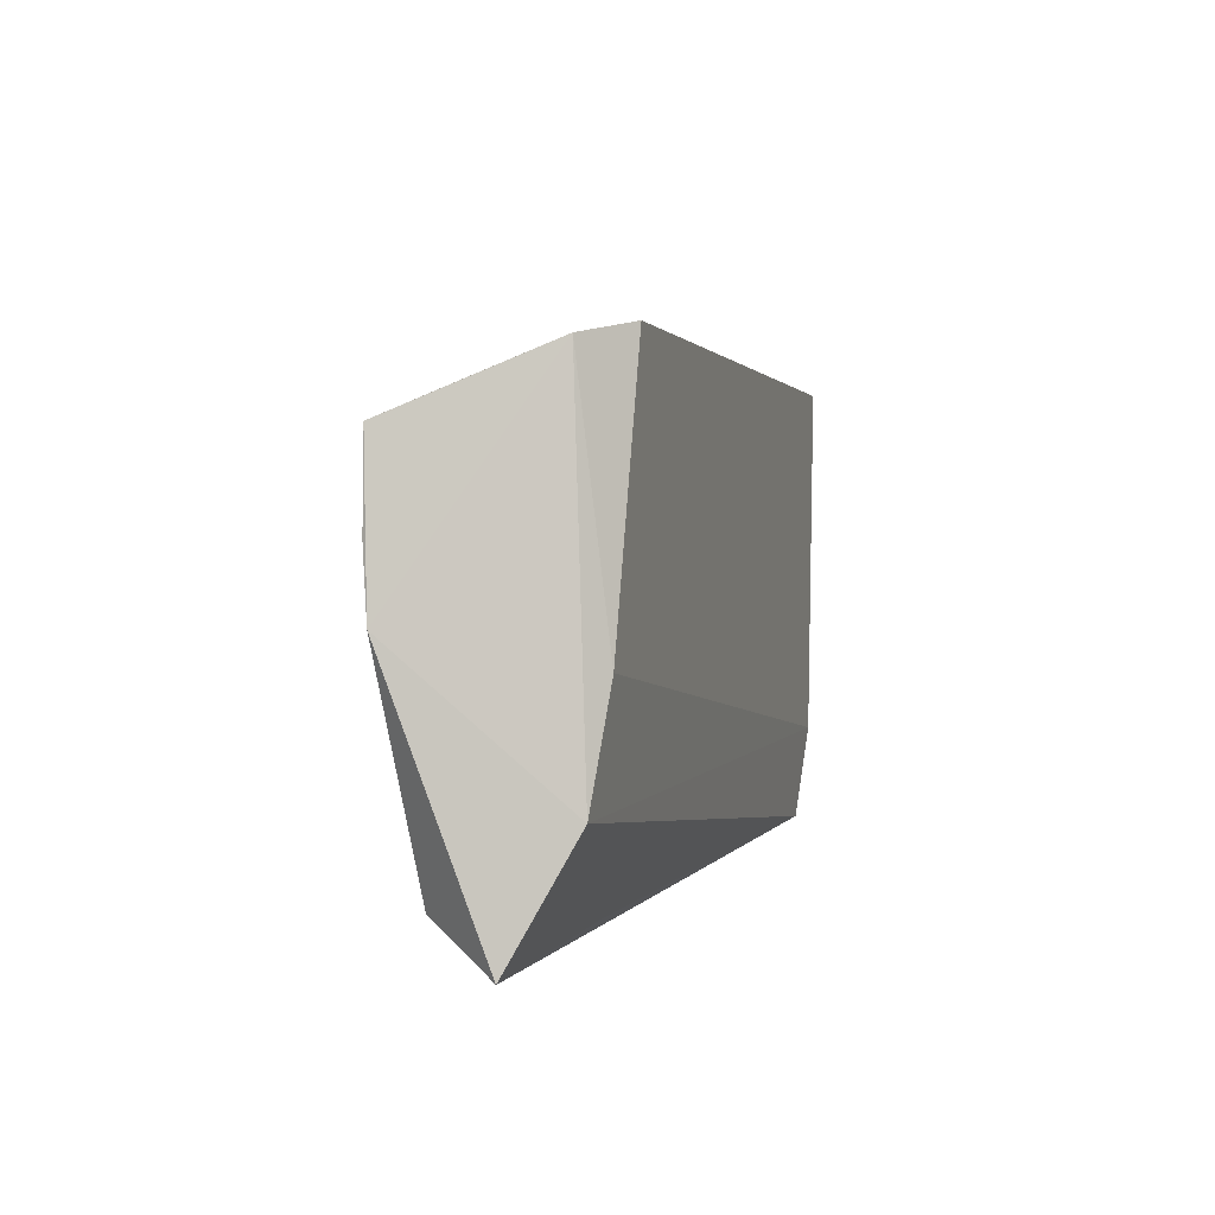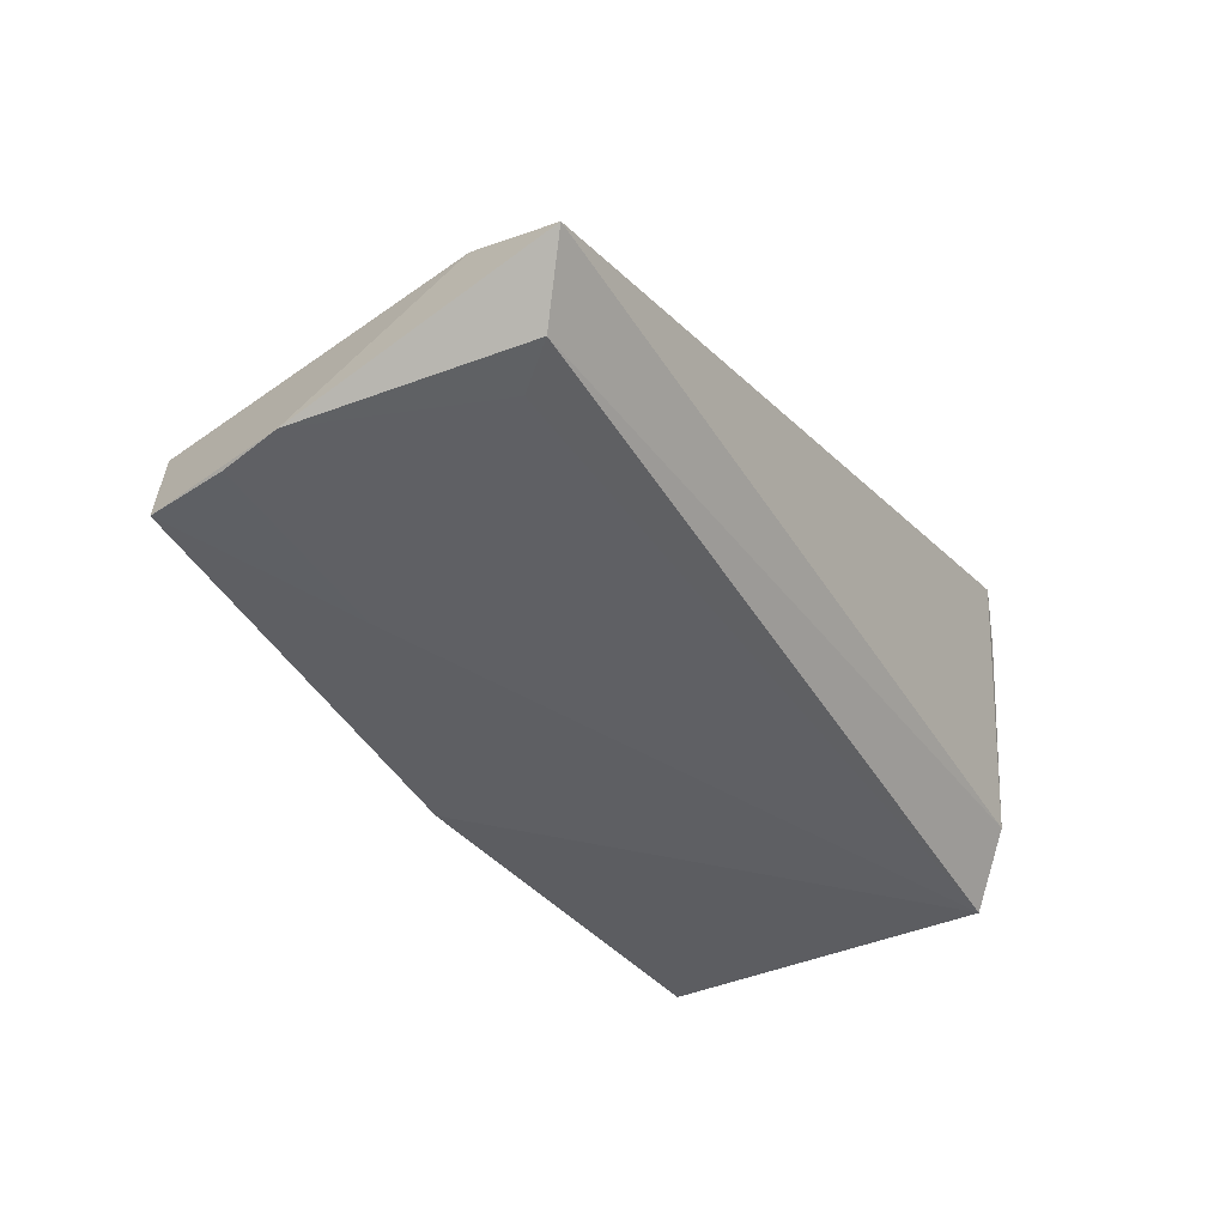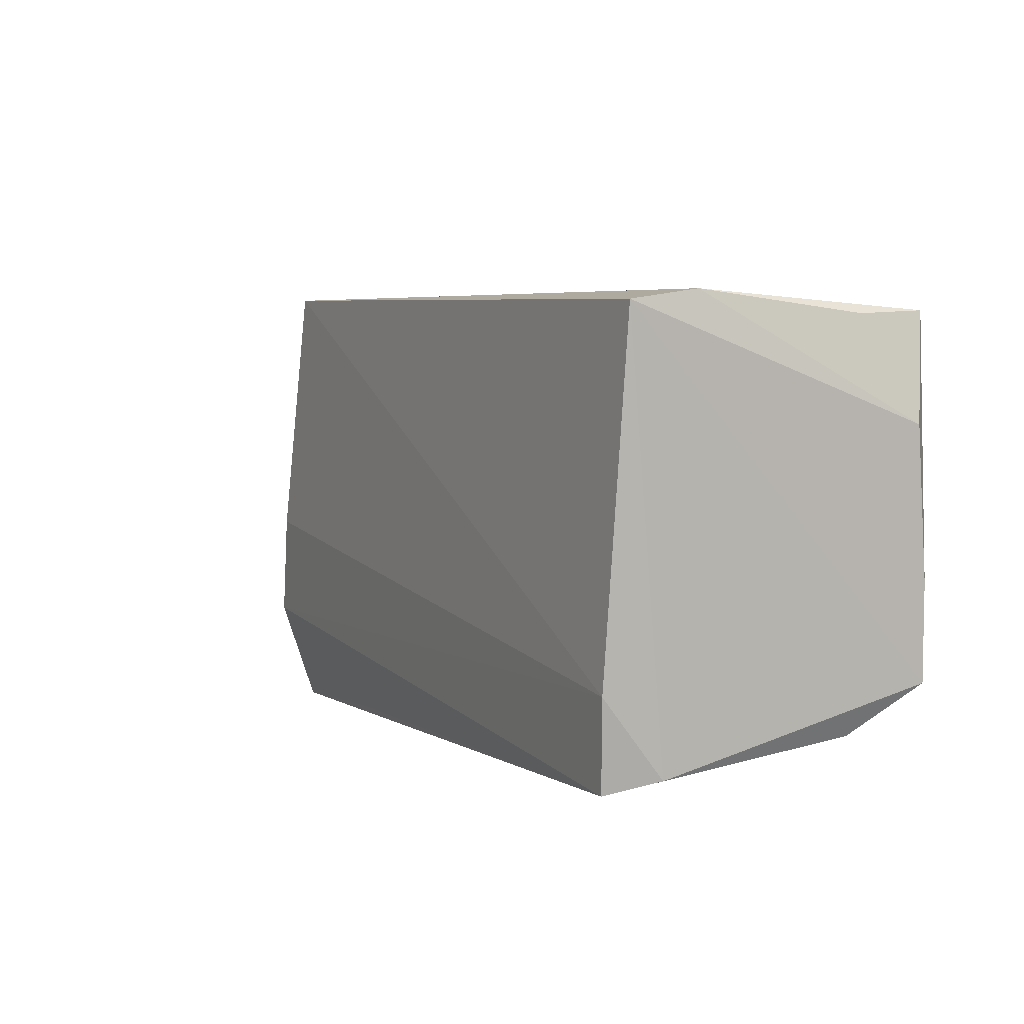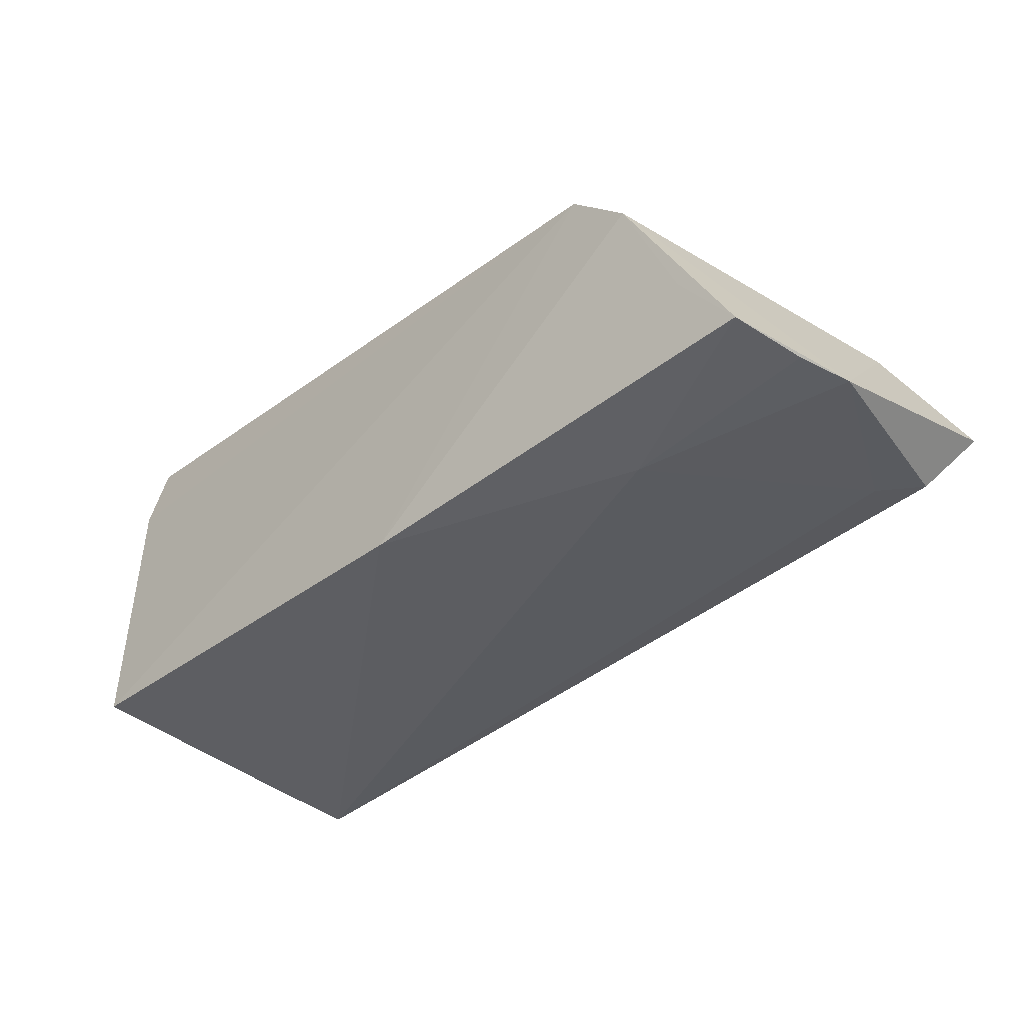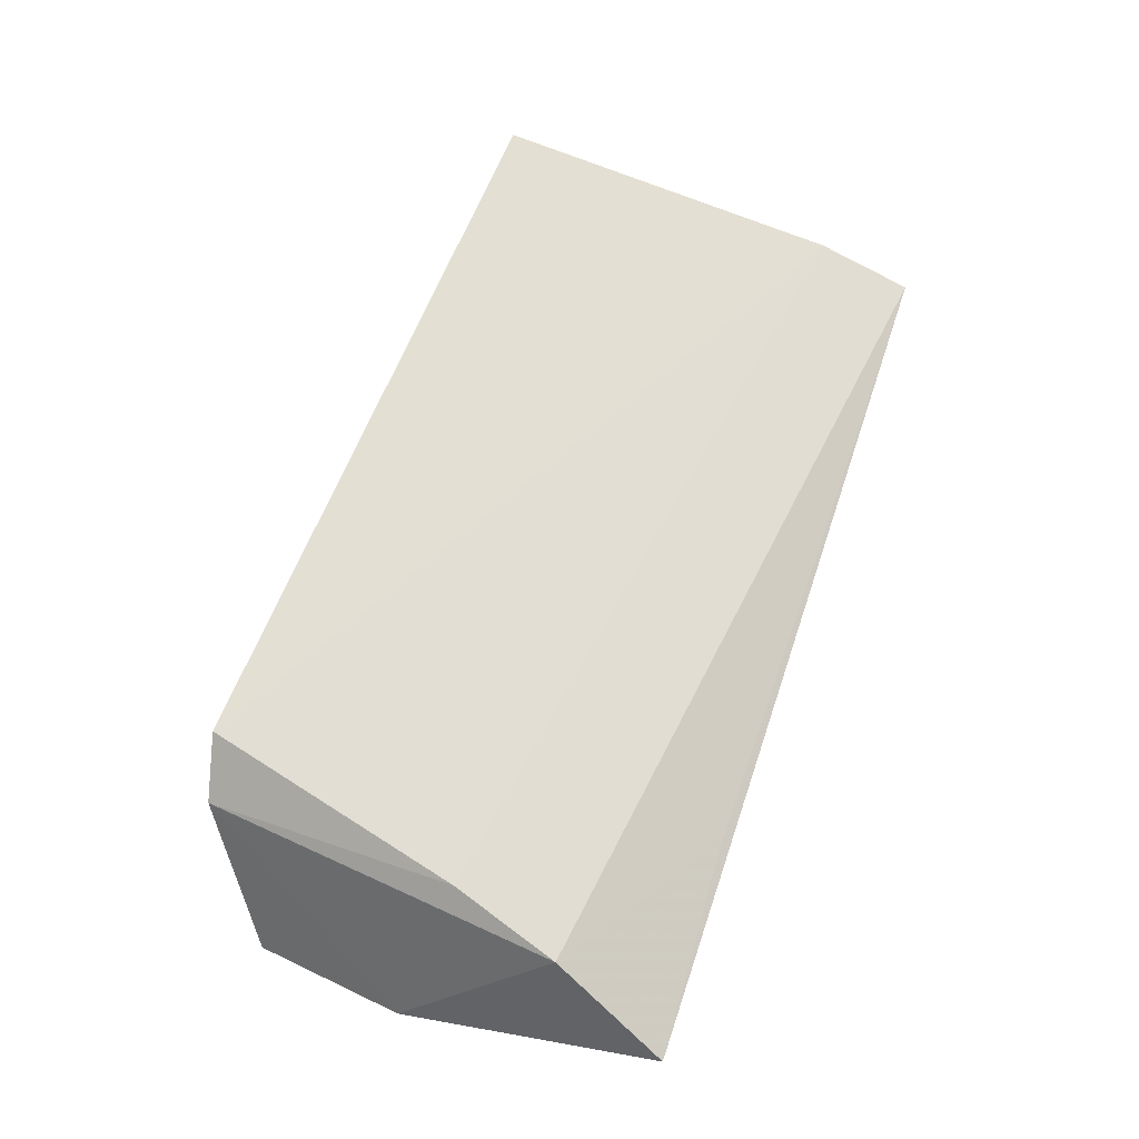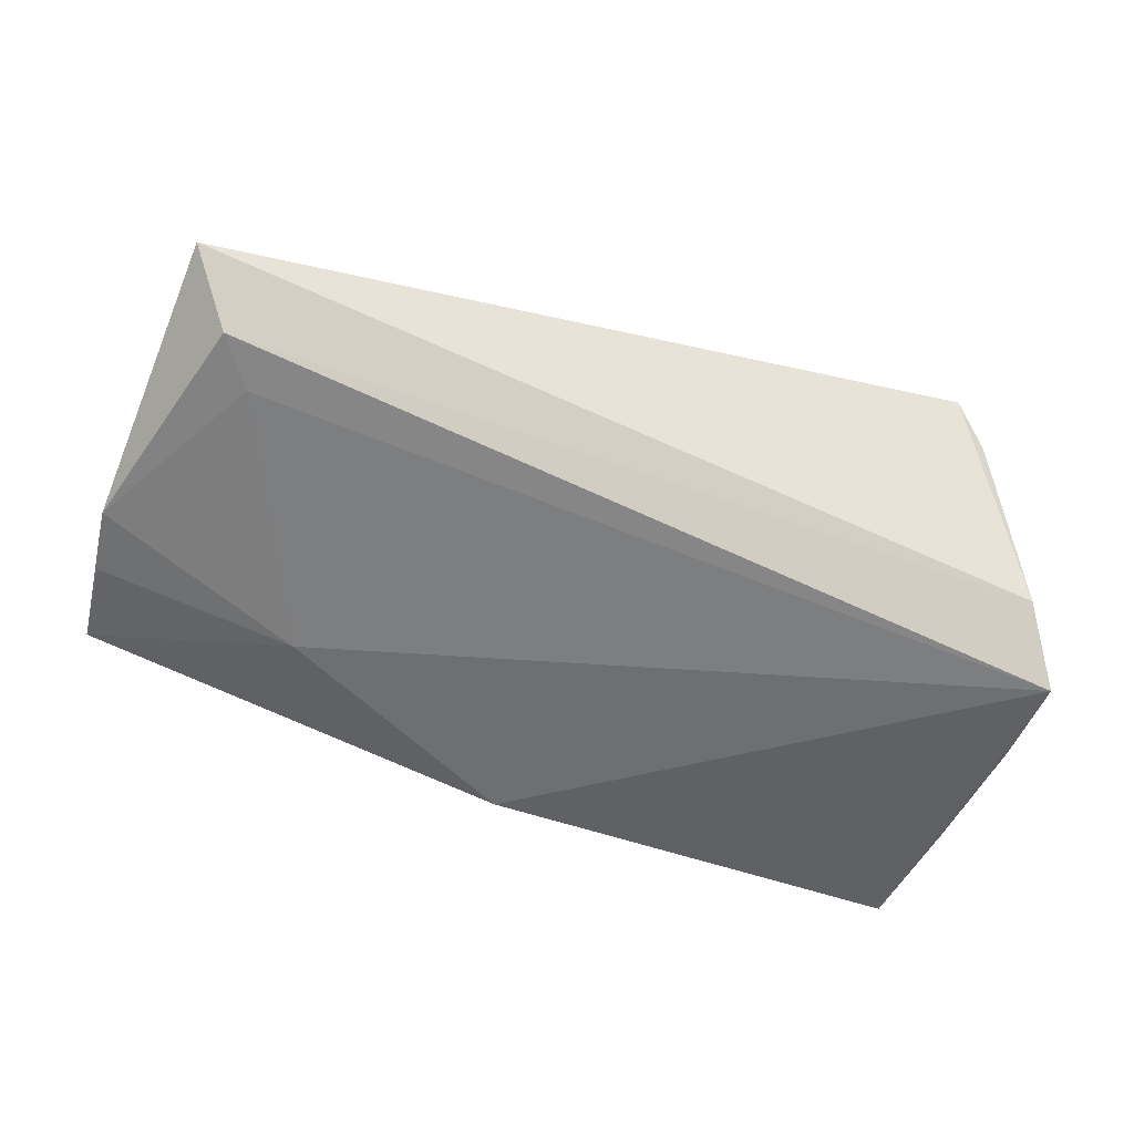
<metadata>
{"format":"obj","ext":"obj","renderer":"f3d","projection":"perspective","resolution":1024,"background":"white","views":[{"elev":4.1,"azim":-81.1,"up":"+Y"},{"elev":-36.7,"azim":-57.3,"up":"+Z"},{"elev":2.0,"azim":54.4,"up":"+Y"},{"elev":-38.8,"azim":-136.5,"up":"+Z"},{"elev":59.4,"azim":-71.1,"up":"+Z"},{"elev":-49.3,"azim":-21.6,"up":"+Z"}]}
</metadata>
<code>
v 0.03915 -0.01931 0.02115
v -0.05081 0.02808 0.005365
v -0.03625 -0.02972 0.005682
v -0.05267 -0.003249 0.009481
v 0.0497 -0.01951 -0.01822
v 0.03716 -0.03073 0.01971
v -0.06127 -0.03073 0.0001044
v 0.04523 -0.02559 -0.01023
v 0.05173 0.01072 -0.01518
v -0.05449 0.02316 -0.005667
v -0.06238 0.001277 -0.01131
v 0.04521 0.02542 0.01266
v -0.04439 0.02946 0.01085
v 0.04389 0.024 0.0212
v -0.005523 0.02376 -0.01822
v -0.05975 0.01987 -0.01218
v 0.05056 -0.00768 -0.01753
v -0.0558 -0.02563 -0.007633
v 0.04895 0.02405 -0.01822
v -0.05682 -0.01664 0.007697
v 0.04058 -0.02915 0.01361
v -0.03649 0.009763 -0.01521
v -0.06103 0.009257 -0.01203
v -0.05143 -0.0201 -0.009195
v 0.04869 0.02335 -0.008776
f 9 14 5
f 1 14 13
f 1 20 6
f 5 15 19
f 19 15 13
f 22 15 5
f 22 16 15
f 7 20 11
f 4 1 13
f 20 1 4
f 21 5 14
f 14 1 21
f 21 1 6
f 13 15 2
f 2 4 13
f 20 4 2
f 11 20 2
f 2 16 11
f 9 5 17
f 17 19 9
f 5 19 17
f 9 19 25
f 11 16 23
f 23 22 11
f 16 22 23
f 6 20 3
f 3 7 6
f 20 7 3
f 18 7 11
f 5 21 8
f 8 18 5
f 7 18 8
f 6 7 8
f 8 21 6
f 15 16 10
f 10 2 15
f 16 2 10
f 12 25 19
f 12 14 9
f 9 25 12
f 13 14 12
f 12 19 13
f 24 22 5
f 5 18 24
f 11 22 24
f 24 18 11

</code>
